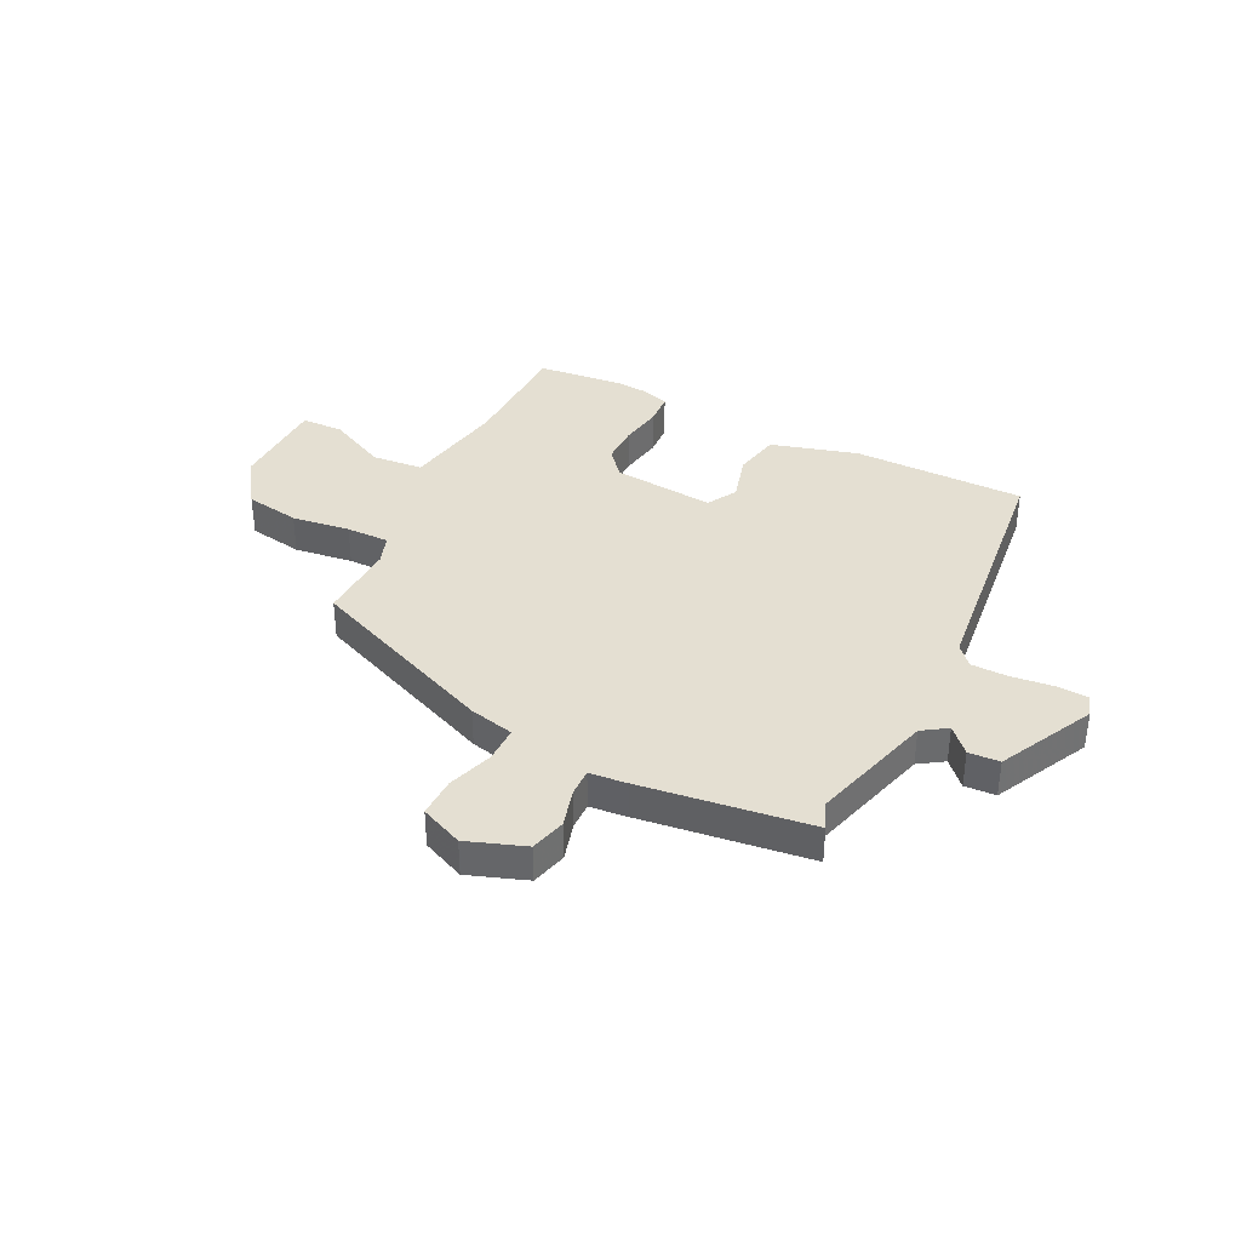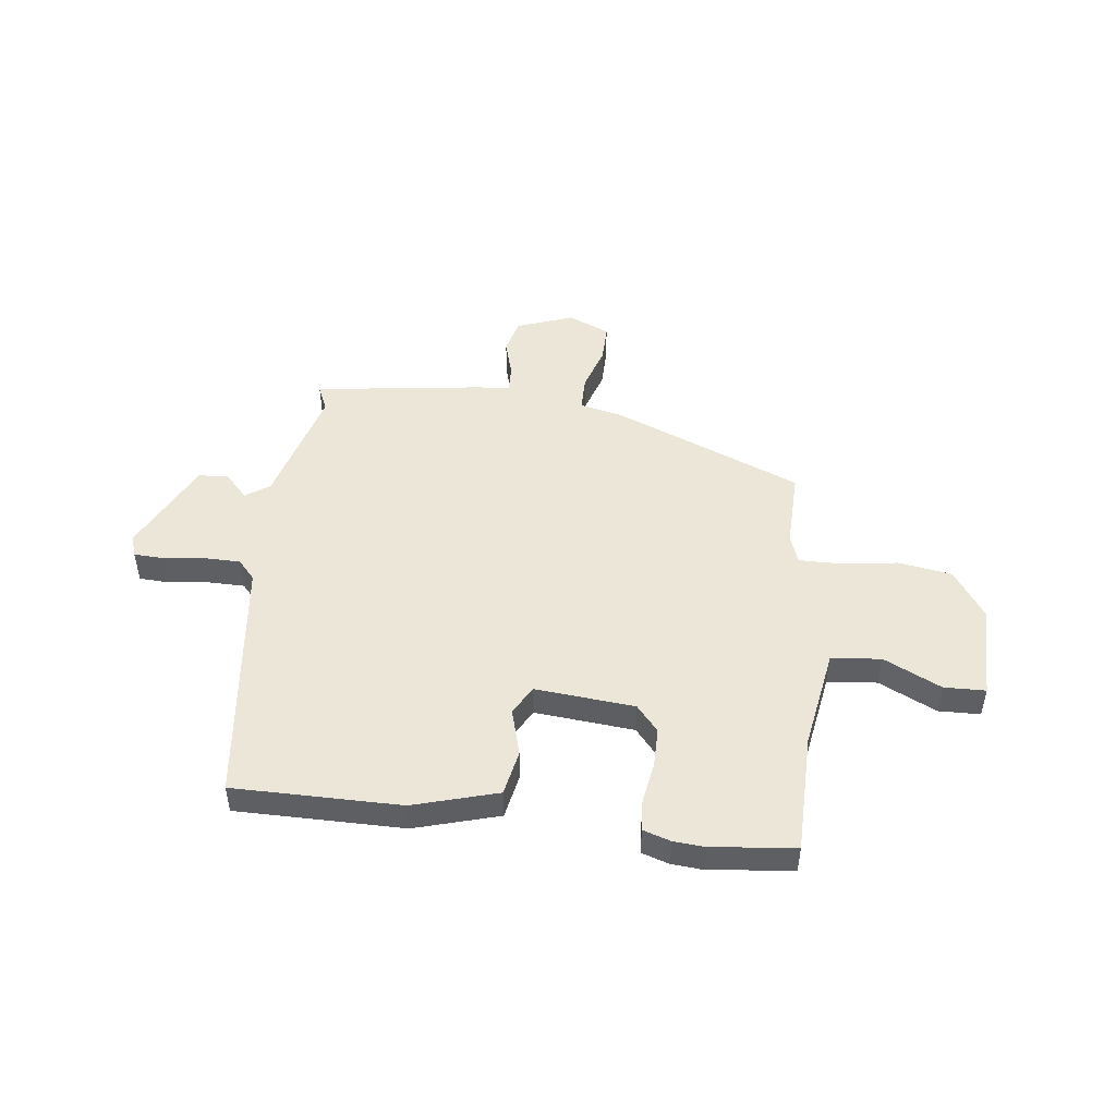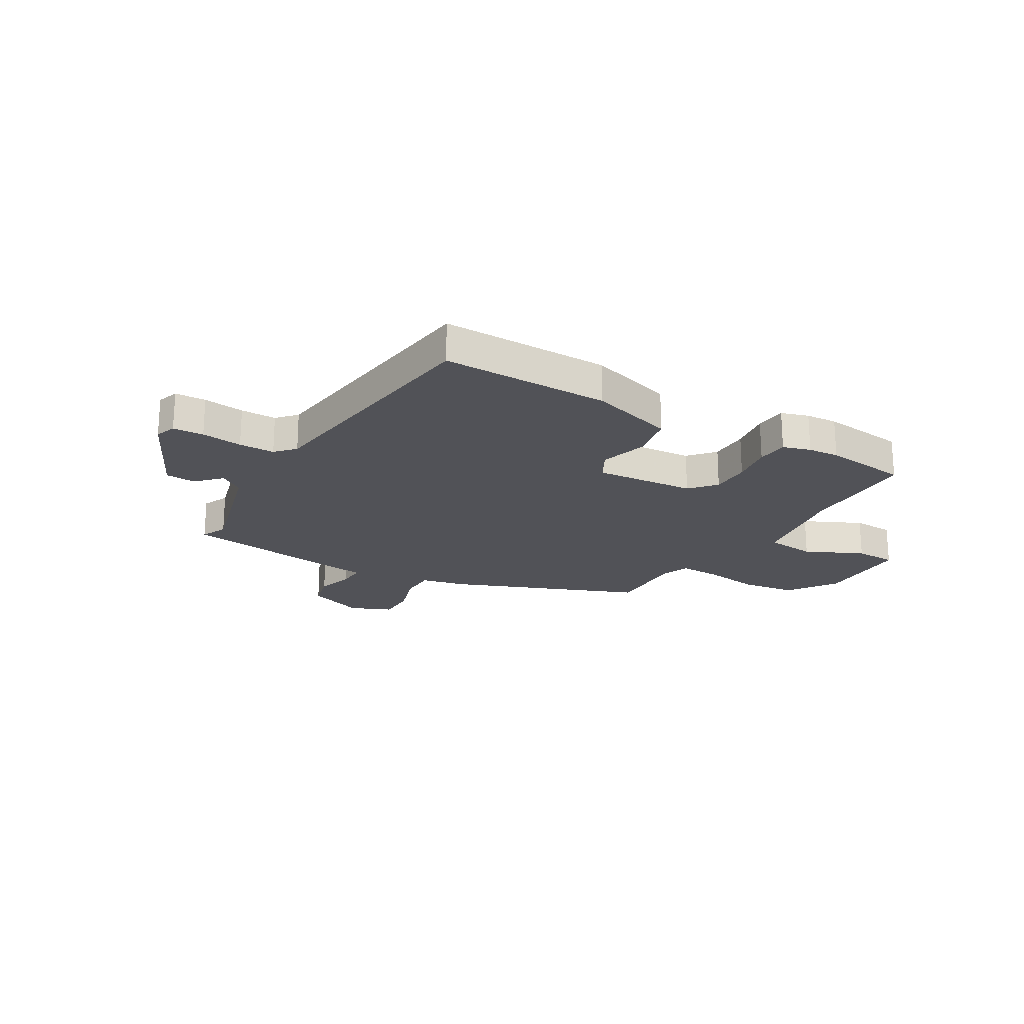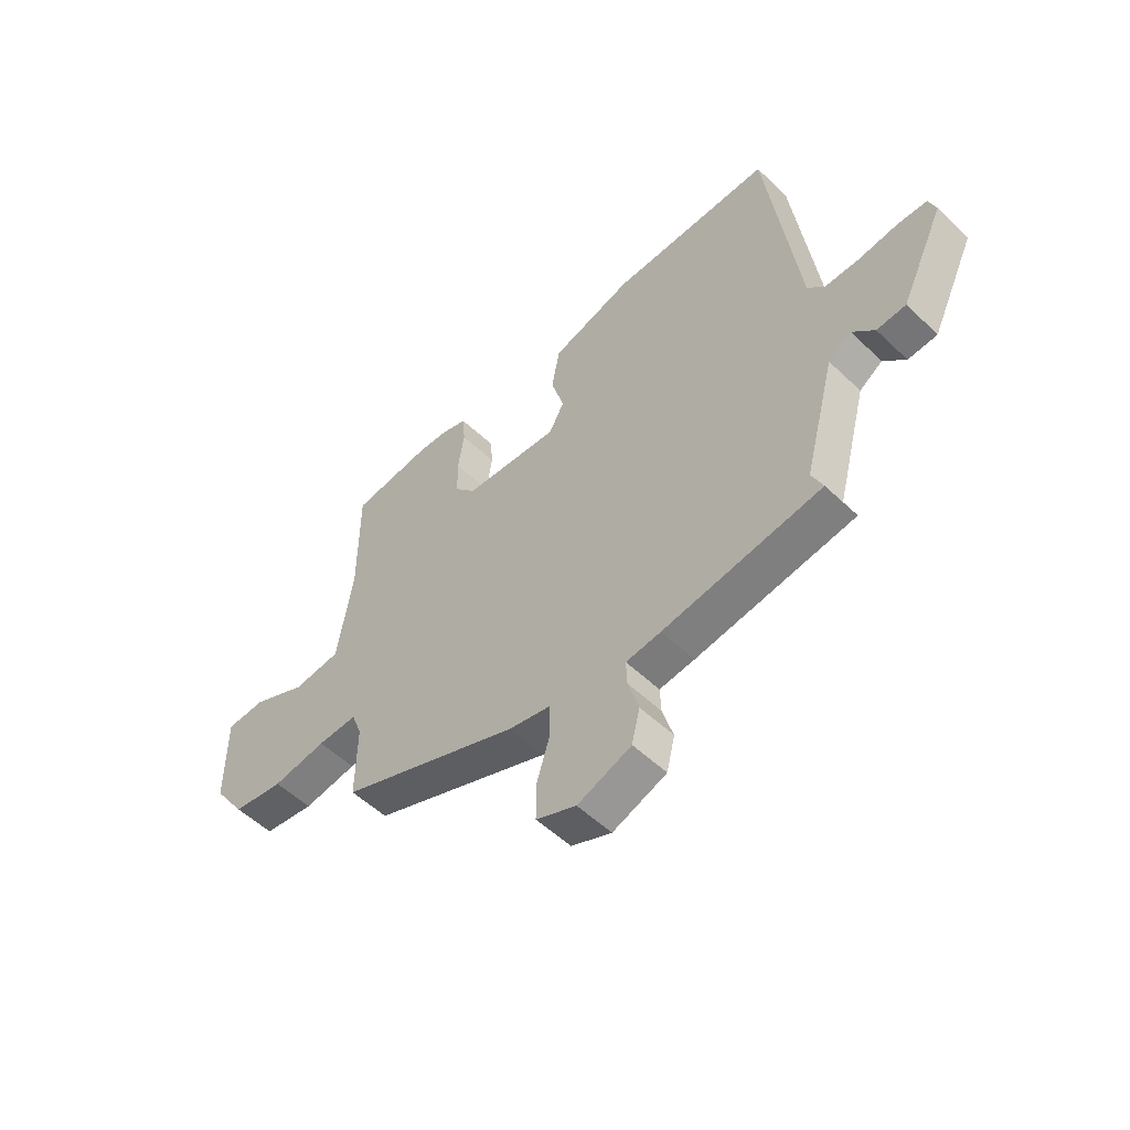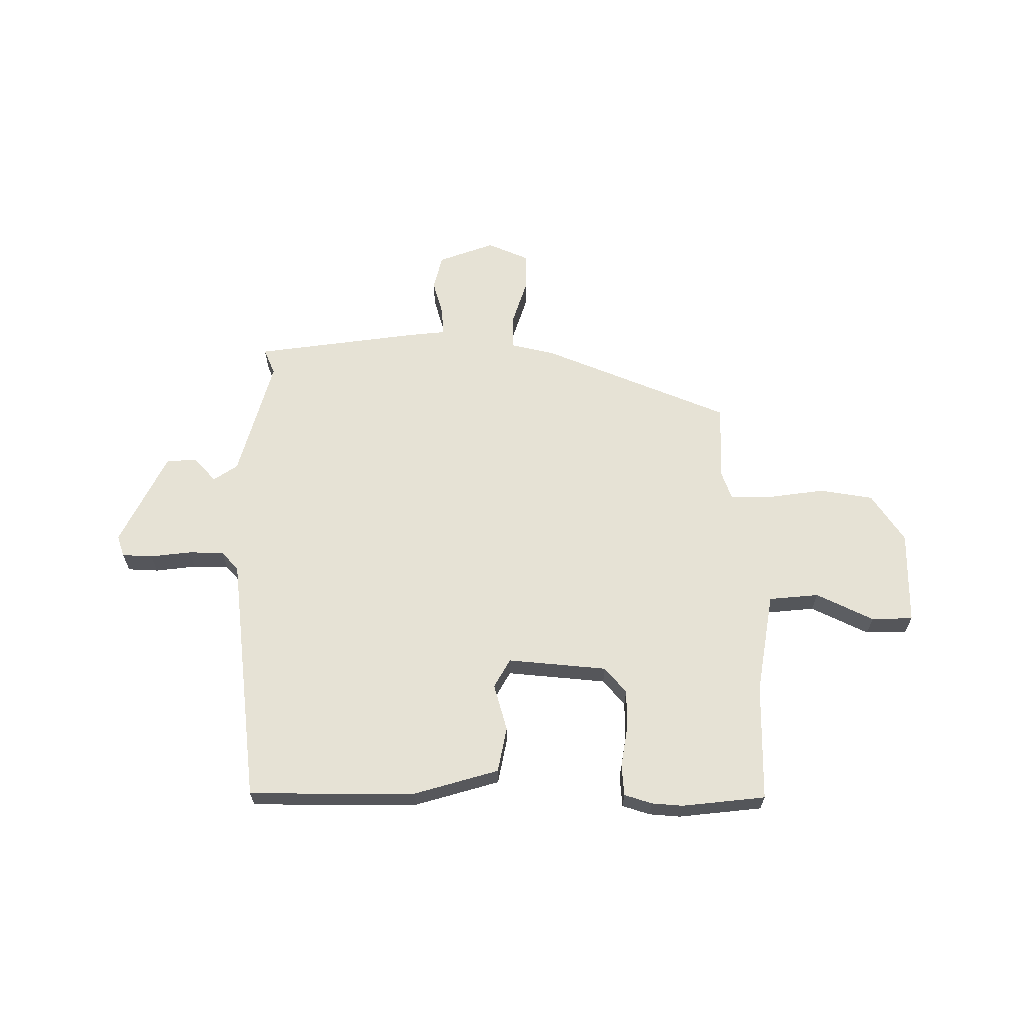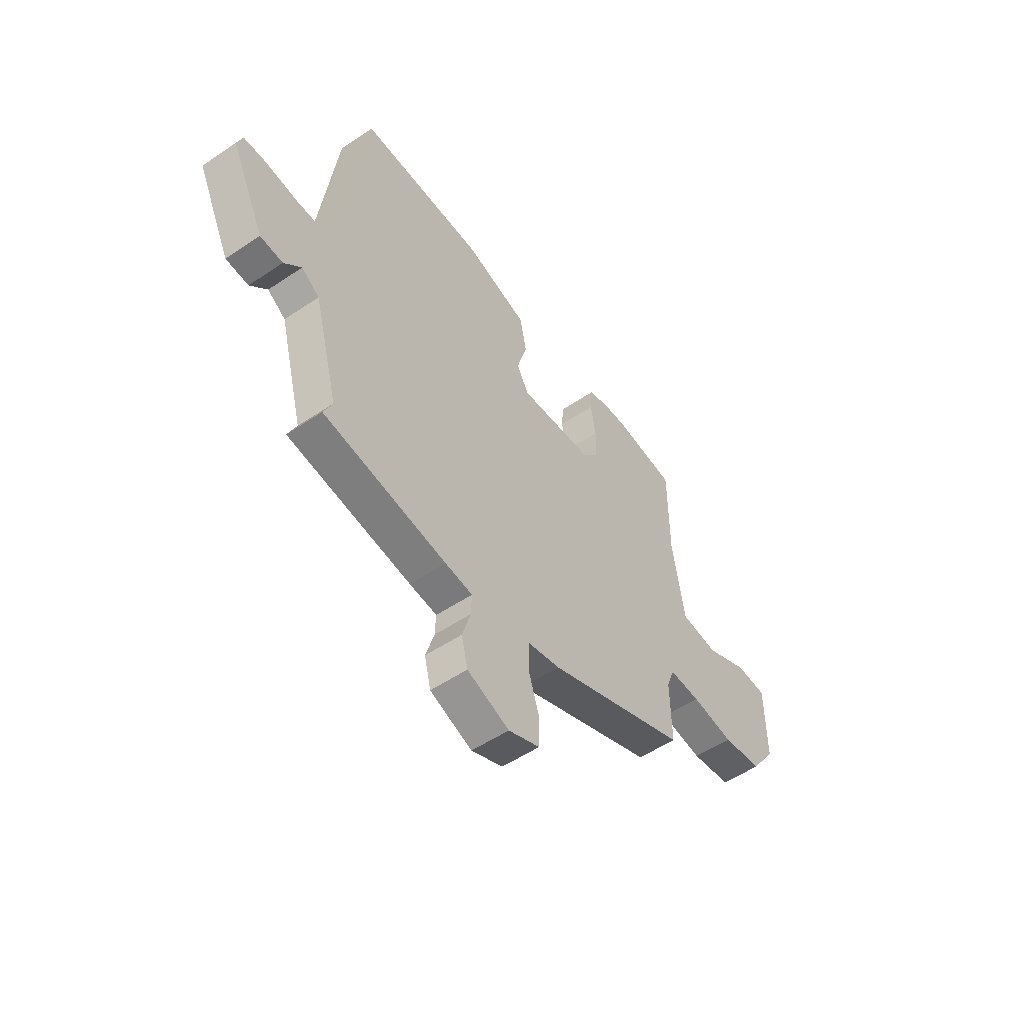
<metadata>
{"format":"obj","ext":"obj","renderer":"f3d","projection":"perspective","resolution":1024,"background":"white","views":[{"elev":37.2,"azim":-152.6,"up":"+Y"},{"elev":48.7,"azim":7.5,"up":"+Y"},{"elev":-21.4,"azim":-30.3,"up":"+Y"},{"elev":-53.5,"azim":-135.4,"up":"+Z"},{"elev":63.9,"azim":0.8,"up":"+Y"},{"elev":-53.3,"azim":-54.2,"up":"+Z"}]}
</metadata>
<code>
v 0.468 0.07 -0.346
v 0.112 0.07 -0.487
v 0.029 0.07 -0.505
v 0.028 0.07 -0.572
v 0.054 0.07 -0.656
v 0.054 0.07 -0.729
v -0.025 0.07 -0.762
v -0.131 0.07 -0.722
v -0.147 0.07 -0.656
v -0.126 0.07 -0.586
v -0.124 0.07 -0.536
v -0.193 0.07 -0.528
v -0.504 0.07 -0.482
v -0.482 0.07 -0.433
v -0.543 0.07 -0.204
v -0.588 0.07 -0.173
v -0.631 0.07 -0.218
v -0.688 0.07 -0.214
v -0.773 0.07 -0.037
v -0.759 0.07 0.003
v -0.701 0.07 0.005
v -0.624 0.07 -0.005
v -0.557 0.07 -0.005
v -0.524 0.07 0.031
v -0.463 0.07 0.503
v -0.147 0.07 0.499
v 0.012 0.07 0.451
v 0.028 0.07 0.365
v 0.002 0.07 0.277
v 0.032 0.07 0.222
v 0.22 0.07 0.237
v 0.262 0.07 0.285
v 0.263 0.07 0.359
v 0.251 0.07 0.437
v 0.256 0.07 0.496
v 0.308 0.07 0.512
v 0.367 0.07 0.516
v 0.525 0.07 0.497
v 0.525 0.07 0.273
v 0.555 0.07 0.082
v 0.649 0.07 0.072
v 0.758 0.07 0.123
v 0.836 0.07 0.12
v 0.836 0.07 -0.058
v 0.773 0.07 -0.149
v 0.672 0.07 -0.164
v 0.565 0.07 -0.148
v 0.486 0.07 -0.146
v 0.466 0.07 -0.2
v 0.468 0 -0.346
v 0.112 0 -0.487
v 0.029 0 -0.505
v 0.028 0 -0.572
v 0.054 0 -0.656
v 0.054 0 -0.729
v -0.025 0 -0.762
v -0.131 0 -0.722
v -0.147 0 -0.656
v -0.126 0 -0.586
v -0.124 0 -0.536
v -0.193 0 -0.528
v -0.504 0 -0.482
v -0.482 0 -0.433
v -0.543 0 -0.204
v -0.588 0 -0.173
v -0.631 0 -0.218
v -0.688 0 -0.214
v -0.773 0 -0.037
v -0.759 0 0.003
v -0.701 0 0.005
v -0.624 0 -0.005
v -0.557 0 -0.005
v -0.524 0 0.031
v -0.463 0 0.503
v -0.147 0 0.499
v 0.012 0 0.451
v 0.028 0 0.365
v 0.002 0 0.277
v 0.032 0 0.222
v 0.22 0 0.237
v 0.262 0 0.285
v 0.263 0 0.359
v 0.251 0 0.437
v 0.256 0 0.496
v 0.308 0 0.512
v 0.367 0 0.516
v 0.525 0 0.497
v 0.525 0 0.273
v 0.555 0 0.082
v 0.649 0 0.072
v 0.758 0 0.123
v 0.836 0 0.12
v 0.836 0 -0.058
v 0.773 0 -0.149
v 0.672 0 -0.164
v 0.565 0 -0.148
v 0.486 0 -0.146
v 0.466 0 -0.2
f 44 45 46 47
f 44 47 48
f 41 42 43 44
f 40 41 44 48
f 39 40 48 49
f 37 38 39 49
f 33 34 35 36
f 32 33 36 37
f 26 27 28 29
f 24 25 26 29
f 23 24 29 30
f 19 20 21 22
f 19 22 23
f 16 17 18 19
f 15 16 19 23
f 14 15 23 30
f 11 12 13 14
f 7 8 9 10
f 7 10 11
f 4 5 6 7
f 3 4 7 11
f 32 37 49 1
f 11 14 30 31
f 3 11 31 32
f 1 2 3 32
f 96 95 94 93
f 97 96 93
f 93 92 91 90
f 97 93 90 89
f 98 97 89 88
f 98 88 87 86
f 85 84 83 82
f 86 85 82 81
f 78 77 76 75
f 78 75 74 73
f 79 78 73 72
f 71 70 69 68
f 72 71 68
f 68 67 66 65
f 72 68 65 64
f 79 72 64 63
f 63 62 61 60
f 59 58 57 56
f 60 59 56
f 56 55 54 53
f 60 56 53 52
f 50 98 86 81
f 80 79 63 60
f 81 80 60 52
f 81 52 51 50
f 1 50 51 2
f 2 51 52 3
f 3 52 53 4
f 4 53 54 5
f 5 54 55 6
f 6 55 56 7
f 7 56 57 8
f 8 57 58 9
f 9 58 59 10
f 10 59 60 11
f 11 60 61 12
f 12 61 62 13
f 13 62 63 14
f 14 63 64 15
f 15 64 65 16
f 16 65 66 17
f 17 66 67 18
f 18 67 68 19
f 19 68 69 20
f 20 69 70 21
f 21 70 71 22
f 22 71 72 23
f 23 72 73 24
f 24 73 74 25
f 25 74 75 26
f 26 75 76 27
f 27 76 77 28
f 28 77 78 29
f 29 78 79 30
f 30 79 80 31
f 31 80 81 32
f 32 81 82 33
f 33 82 83 34
f 34 83 84 35
f 35 84 85 36
f 36 85 86 37
f 37 86 87 38
f 38 87 88 39
f 39 88 89 40
f 40 89 90 41
f 41 90 91 42
f 42 91 92 43
f 43 92 93 44
f 44 93 94 45
f 45 94 95 46
f 46 95 96 47
f 47 96 97 48
f 48 97 98 49
f 49 98 50 1

</code>
